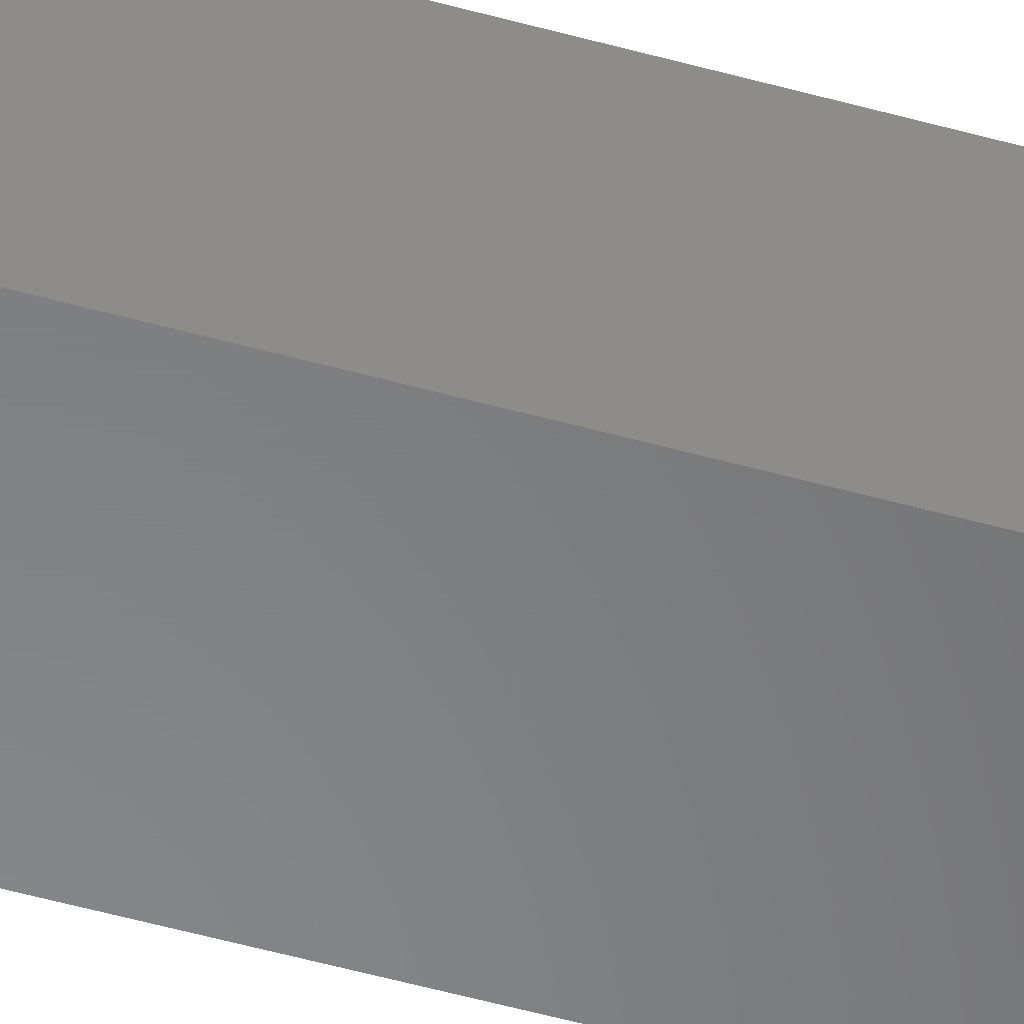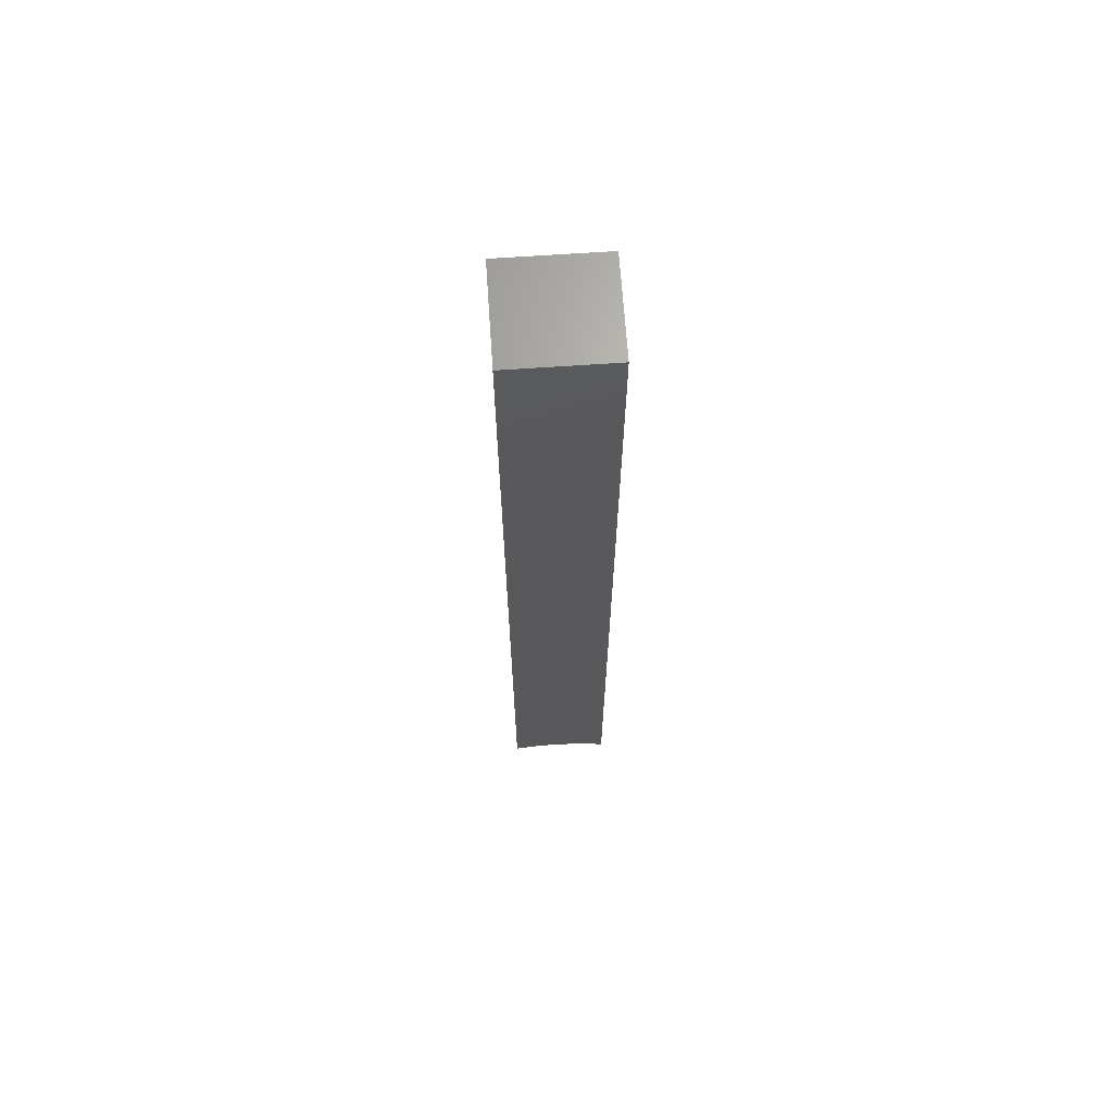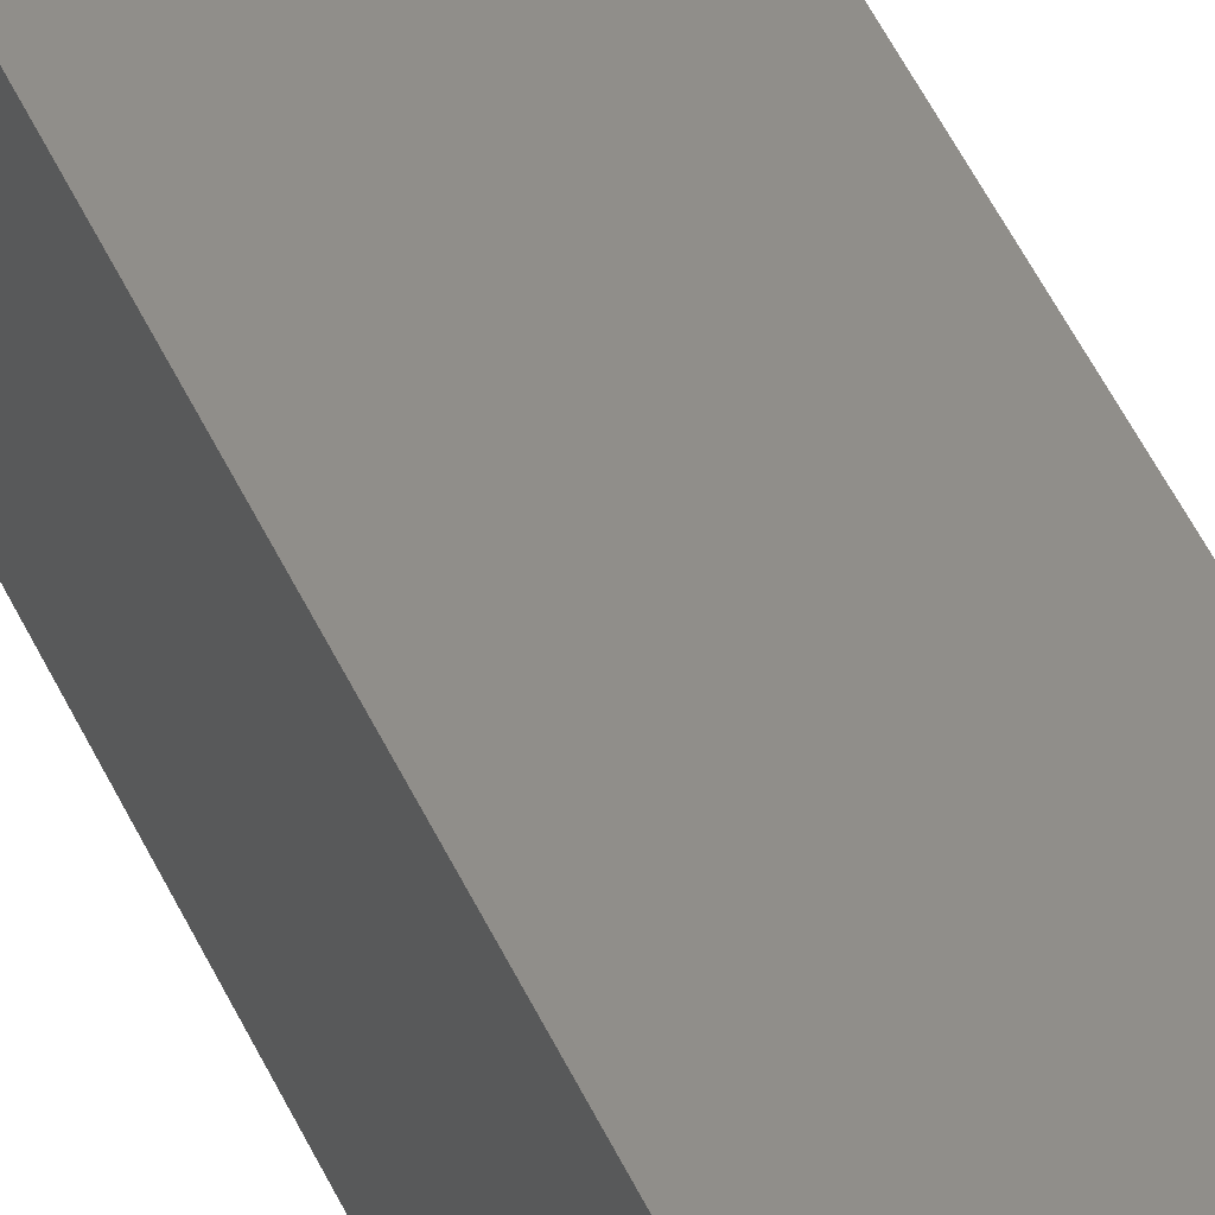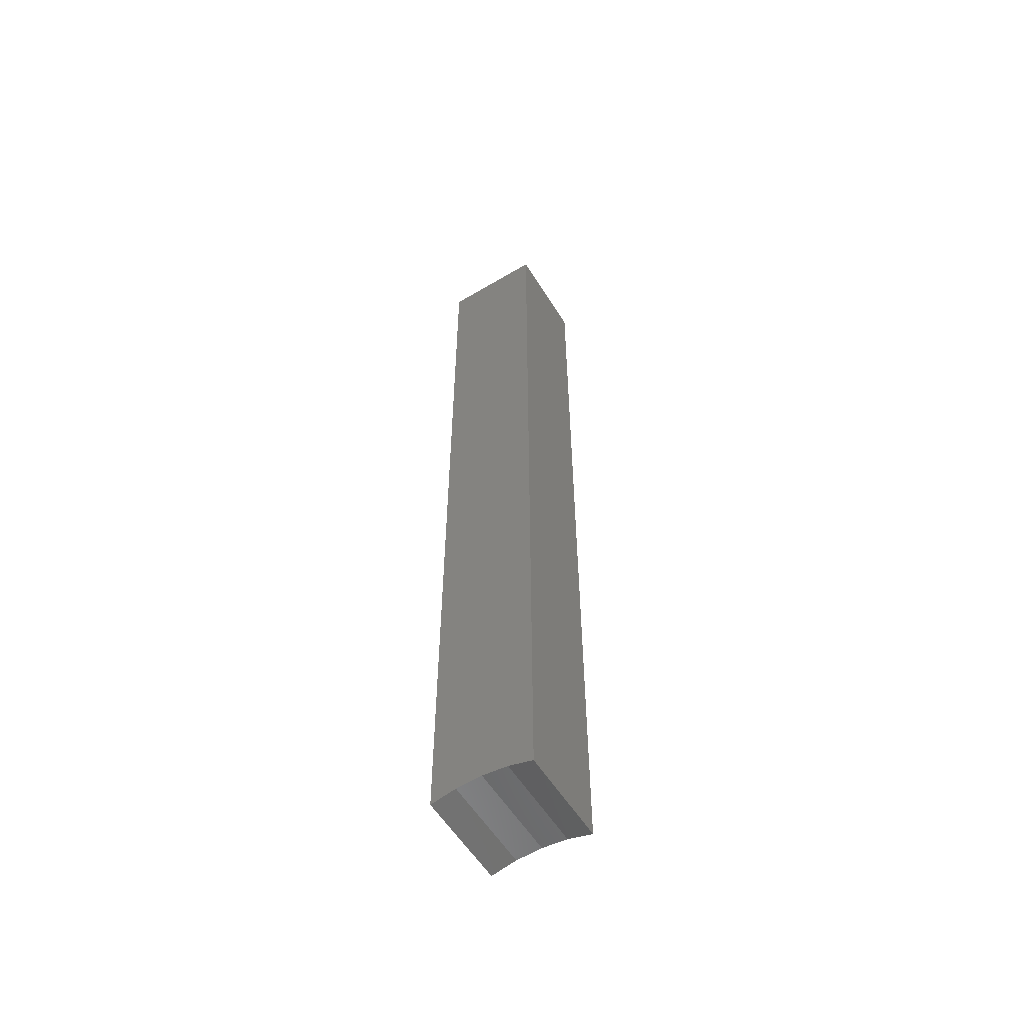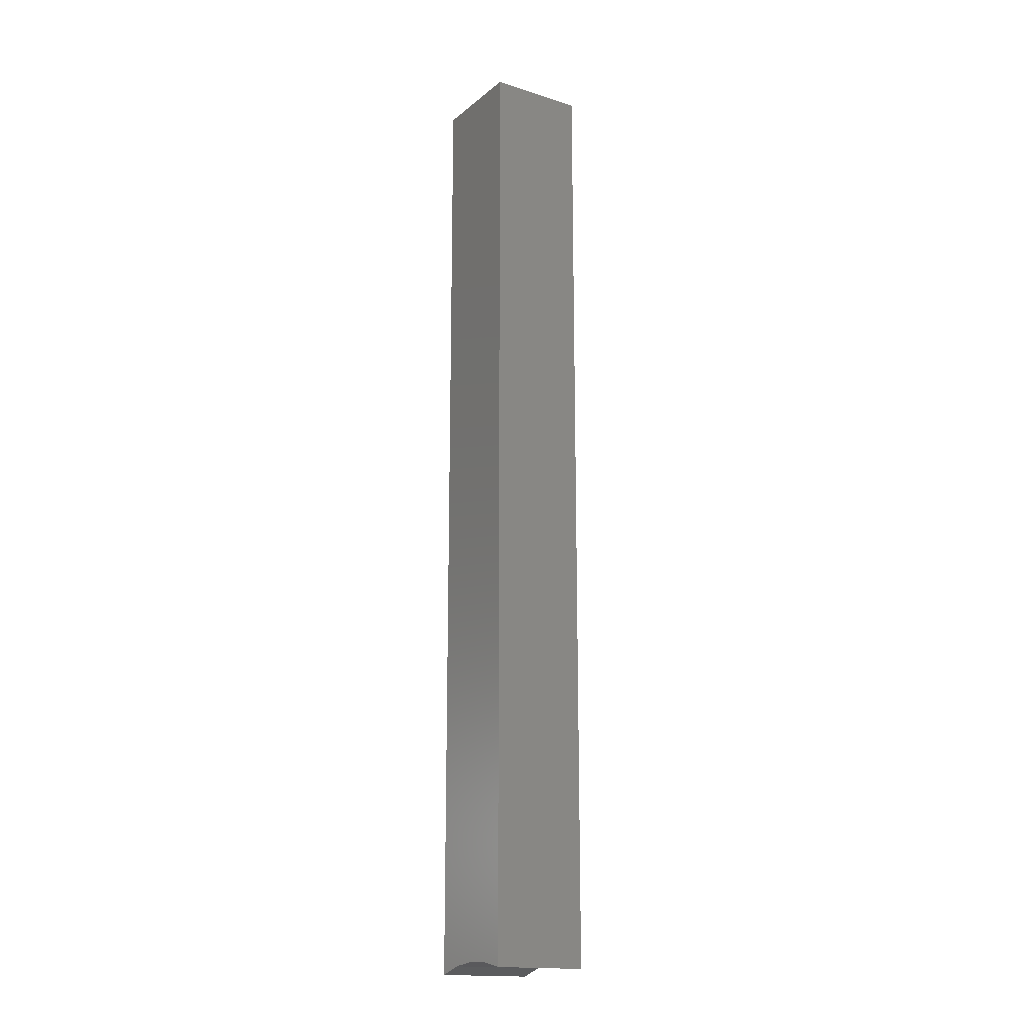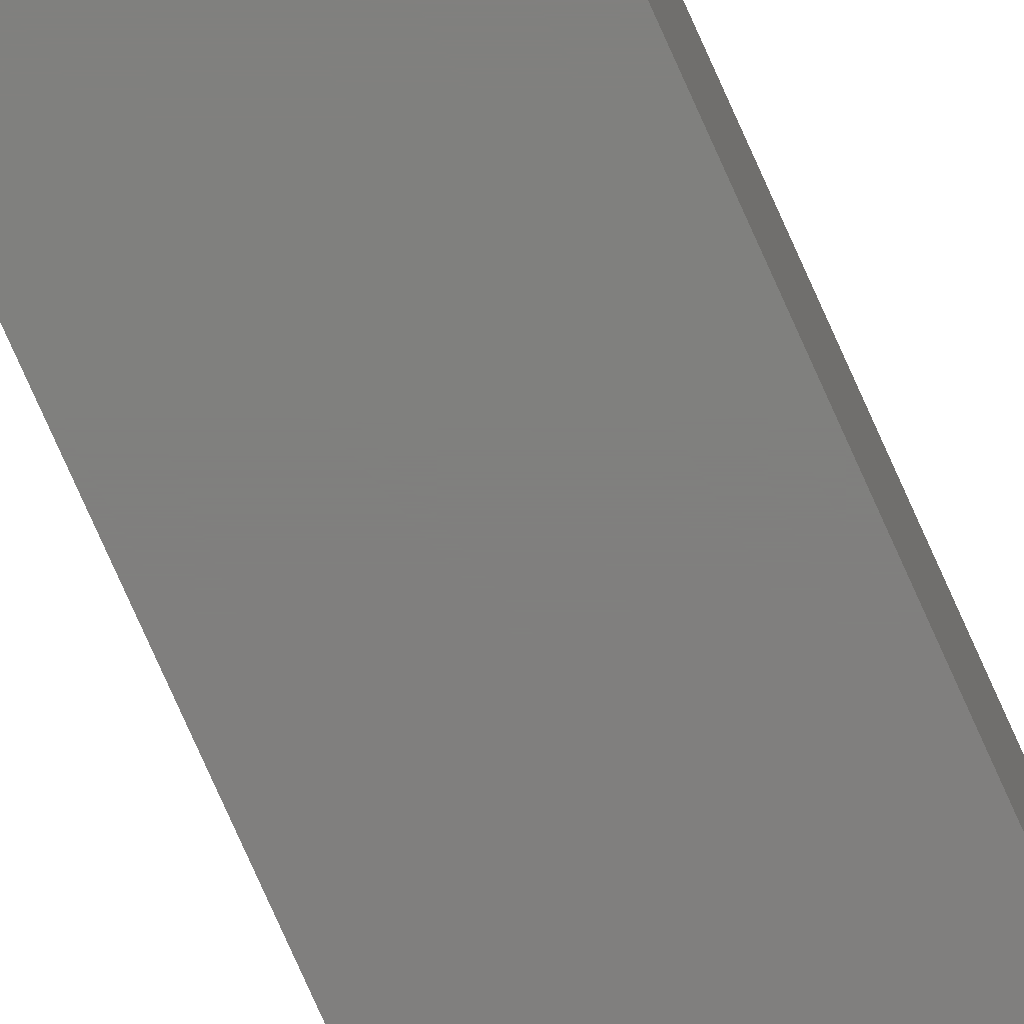
<metadata>
{"format":"stl","ext":"stl","renderer":"f3d","projection":"perspective","resolution":1024,"background":"white","views":[{"elev":-53.8,"azim":-106.5,"up":"+Y"},{"elev":67.2,"azim":176.1,"up":"+Z"},{"elev":45.6,"azim":-22.7,"up":"+Y"},{"elev":-57.1,"azim":-148.3,"up":"+Z"},{"elev":-16.7,"azim":57.3,"up":"+Z"},{"elev":-79.6,"azim":-155.8,"up":"+Y"}]}
</metadata>
<code>
# stl→obj: 14 verts, 24 faces
v 0.04669 0.0222 0.2984
v 0.03448 -0.02385 0.2968
v 0.03448 0.0222 0.2968
v 0.0227 -0.02385 0.2932
v 0.0227 0.0222 0.2932
v 0.04669 -0.02385 0.2984
v 0.059 0.0222 0.2979
v 0.059 -0.02385 0.2979
v 0.07105 0.0222 0.2954
v 0.07105 -0.02385 0.2954
v 0.07105 -0.02385 0.75
v 0.07105 0.0222 0.75
v 0.0227 -0.02385 0.75
v 0.0227 0.0222 0.75
f 1 2 3
f 3 2 4
f 3 4 5
f 2 1 6
f 6 1 7
f 6 7 8
f 8 7 9
f 8 9 10
f 10 9 11
f 11 9 12
f 10 11 8
f 13 4 2
f 13 2 6
f 13 6 8
f 13 8 11
f 14 12 9
f 14 9 7
f 14 7 1
f 14 1 3
f 14 3 5
f 5 4 14
f 14 4 13
f 13 11 14
f 14 11 12

</code>
